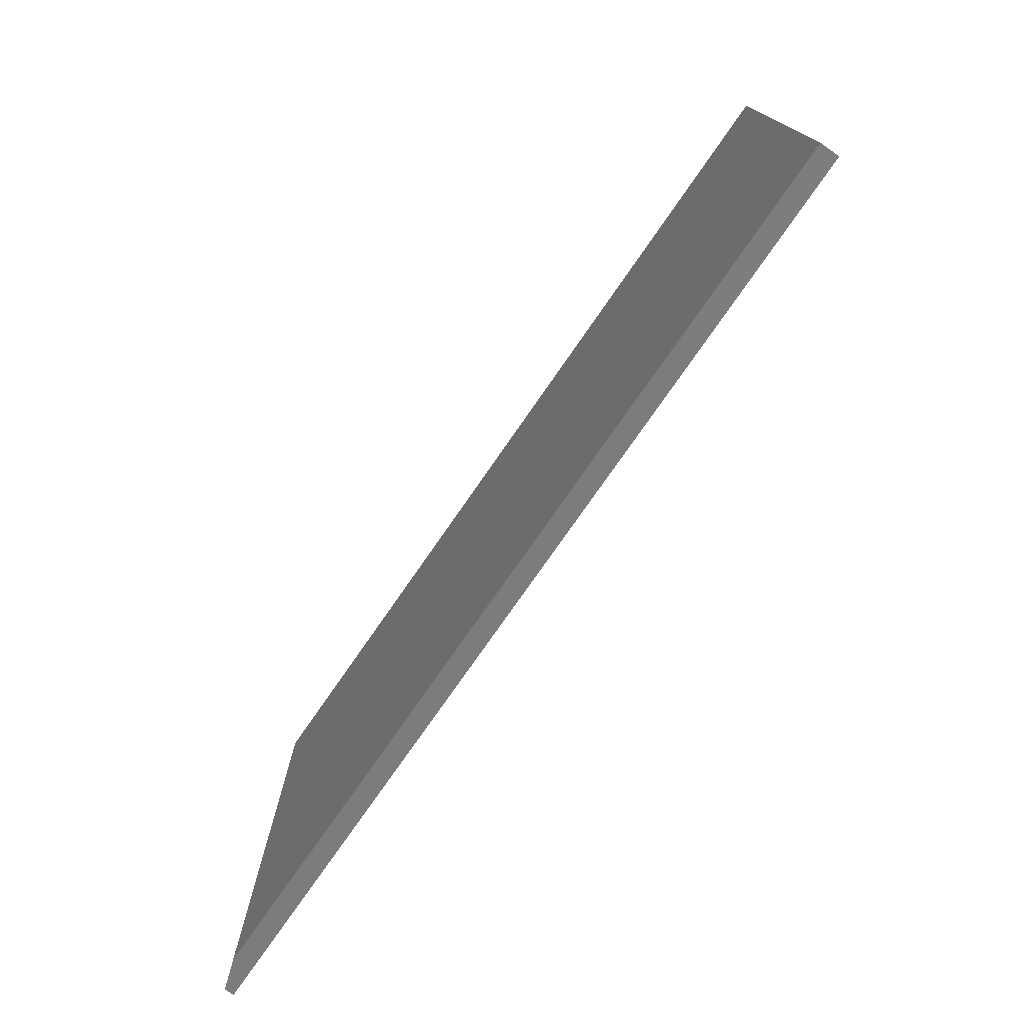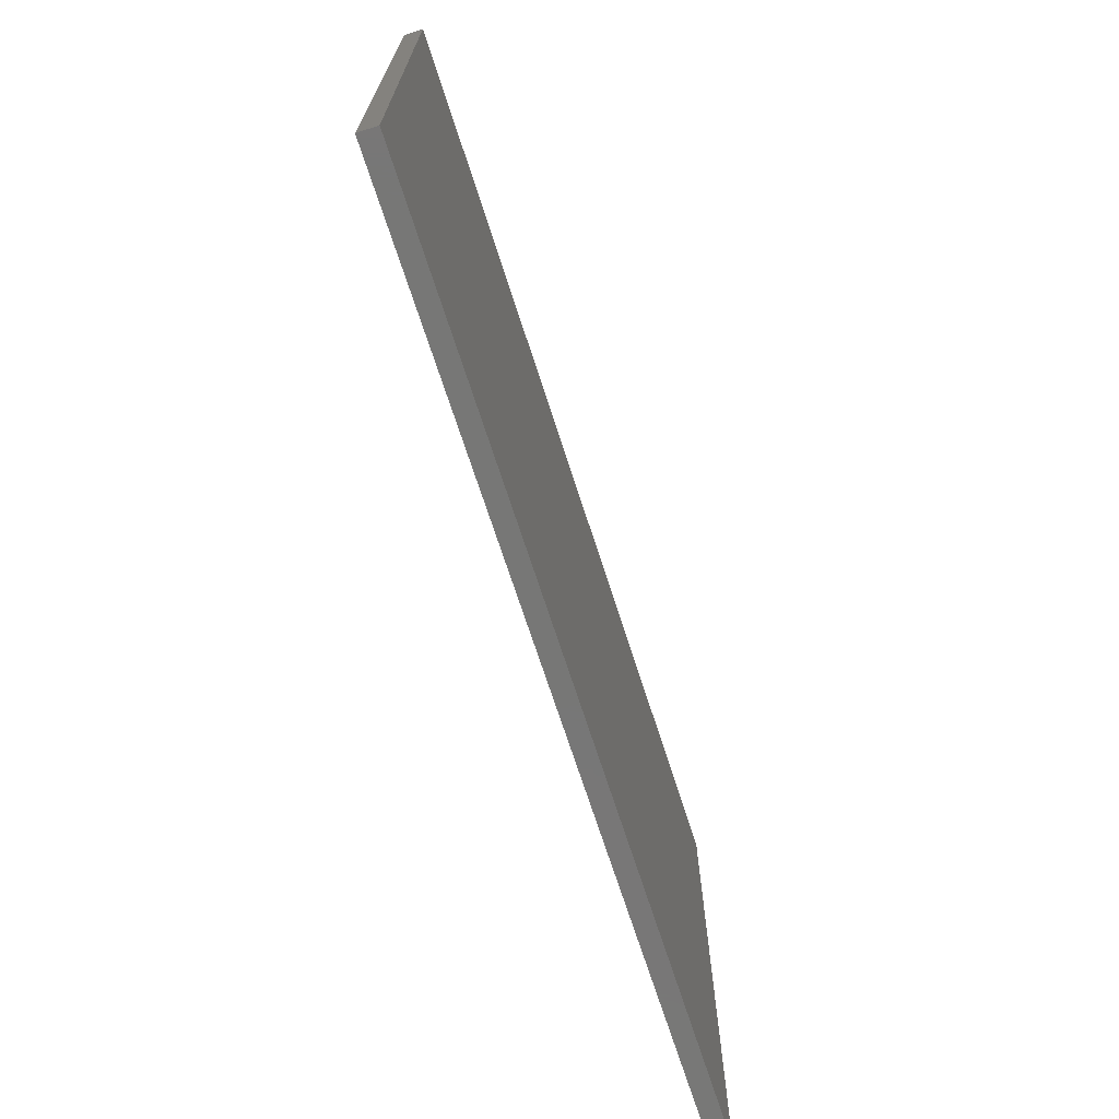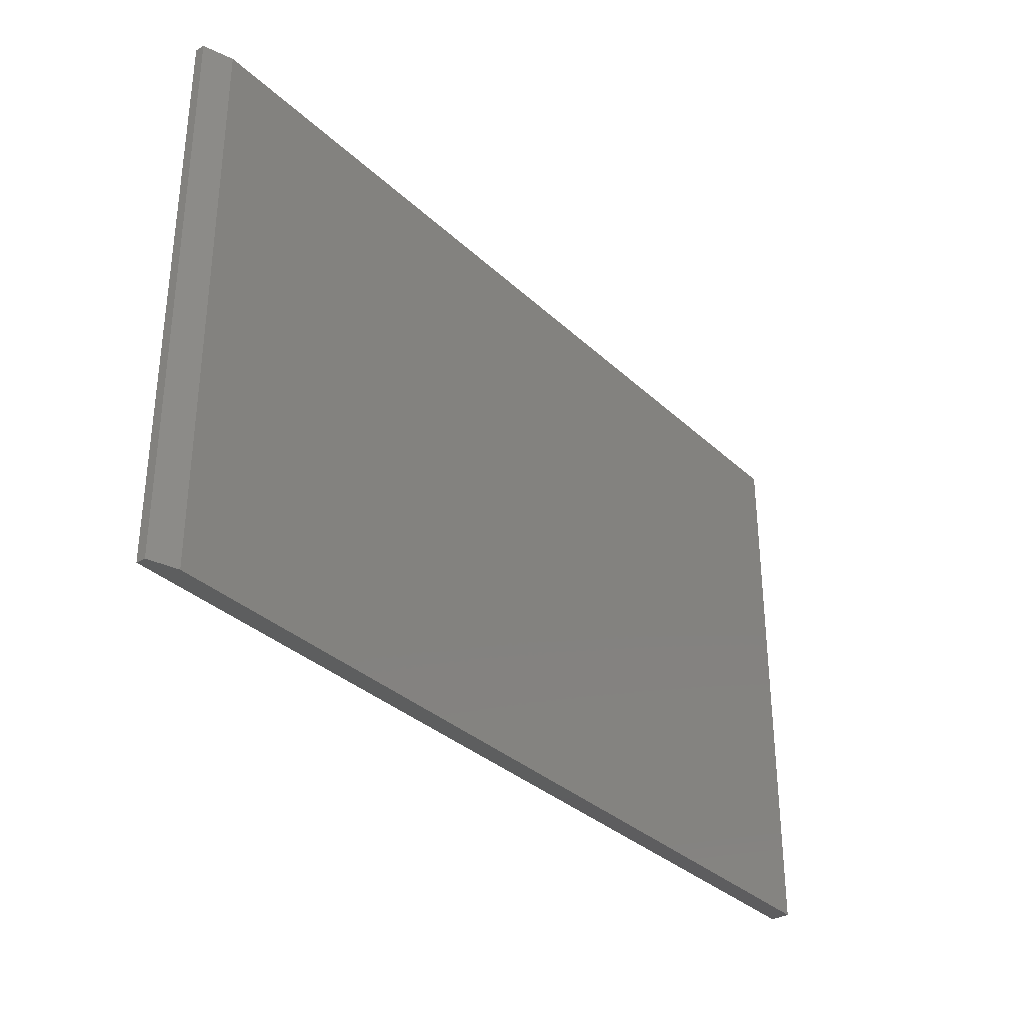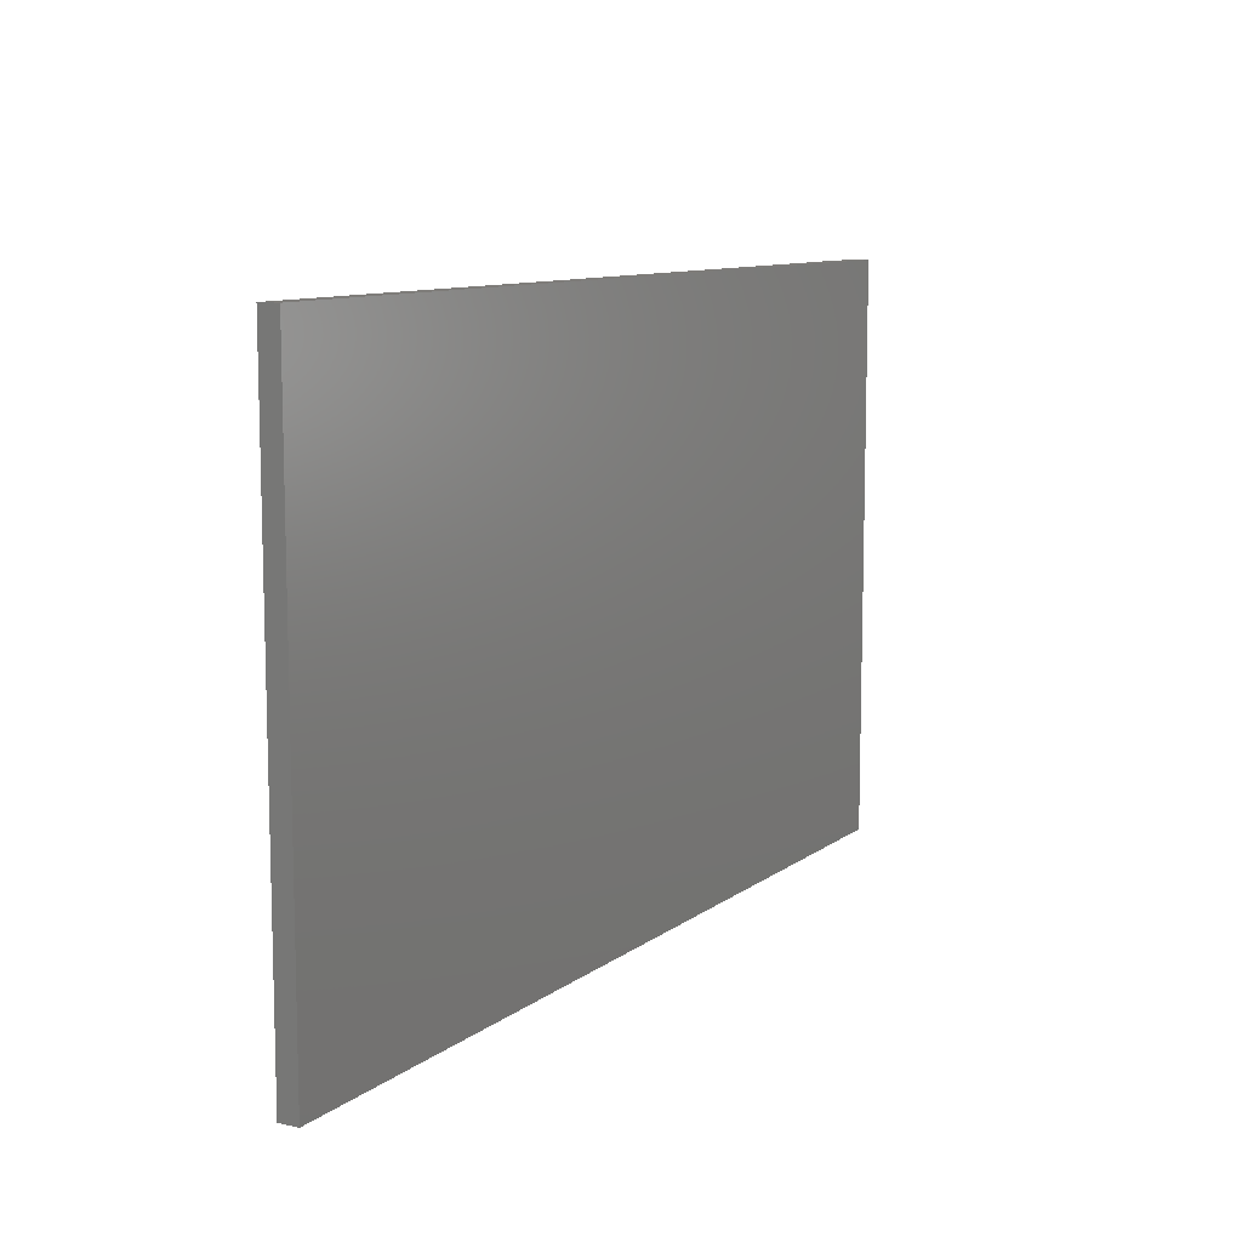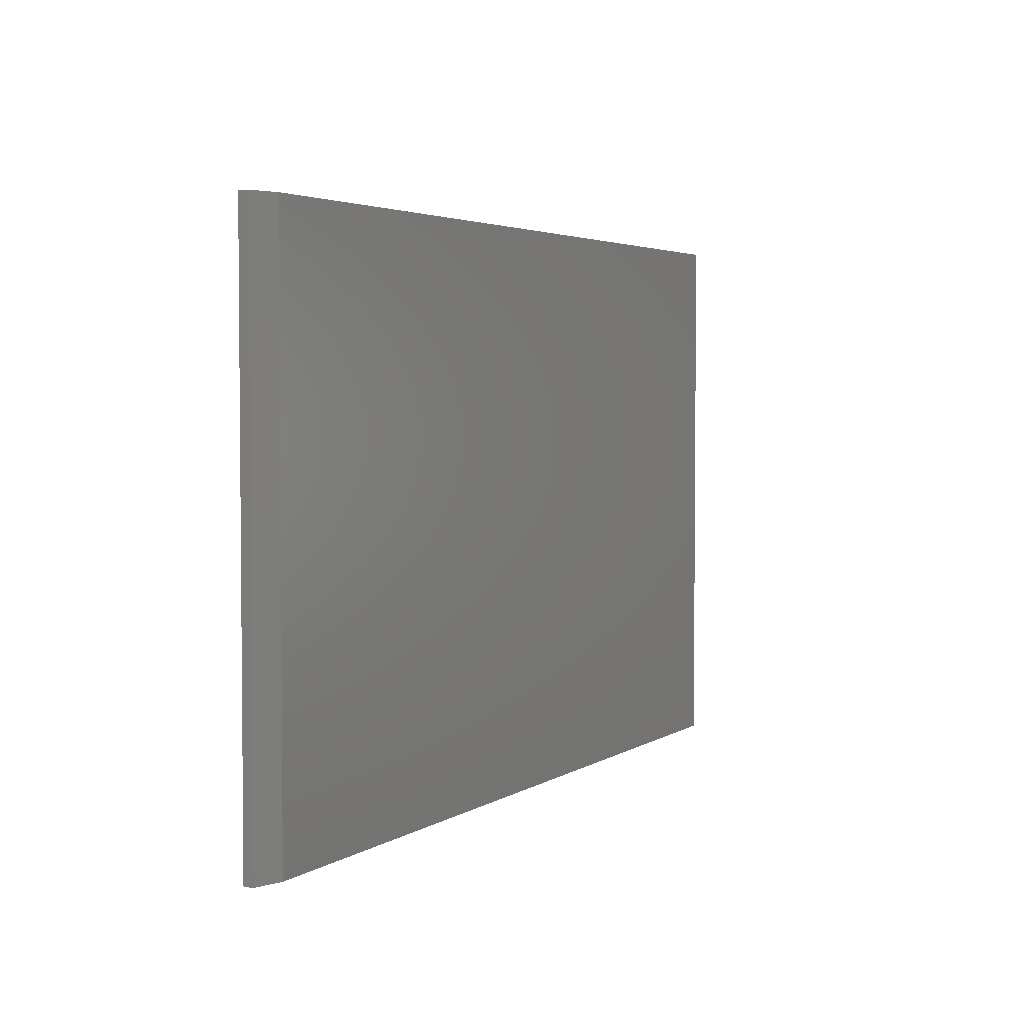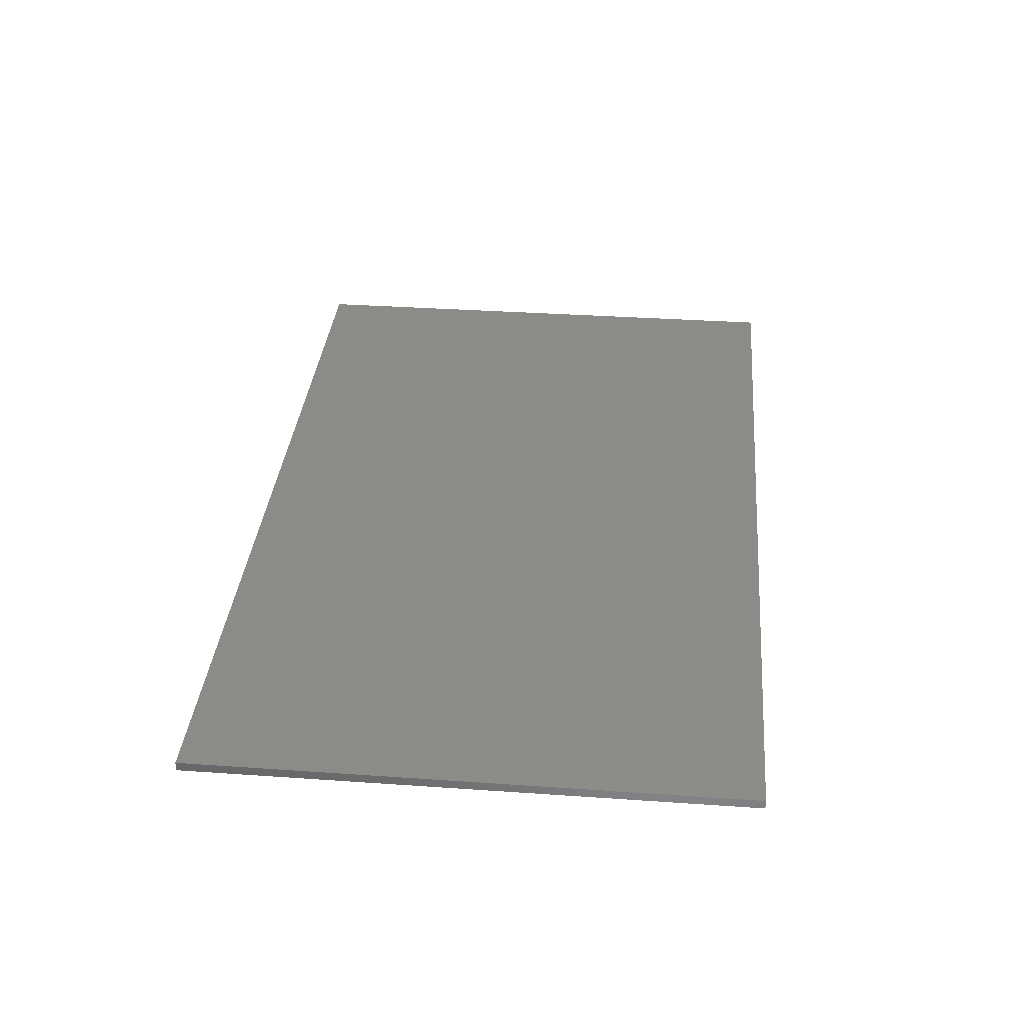
<metadata>
{"format":"stl","ext":"stl","renderer":"f3d","projection":"perspective","resolution":1024,"background":"white","views":[{"elev":-75.9,"azim":-124.7,"up":"+Y"},{"elev":-69.9,"azim":-72.2,"up":"+Y"},{"elev":-33.4,"azim":128.5,"up":"+Y"},{"elev":10.1,"azim":-60.2,"up":"+Y"},{"elev":3.4,"azim":117.1,"up":"+Y"},{"elev":35.0,"azim":95.3,"up":"+Z"}]}
</metadata>
<code>
# stl→obj: 10 verts, 16 faces
v -0.75 -0.4531 0
v -0.75 0.4627 0
v 0.7031 -0.4531 0
v 0.7031 0.4627 0
v -0.75 0.4627 0.03125
v 0.75 0.4627 0.03125
v 0.75 0.4627 0.01562
v 0.75 -0.4531 0.03125
v 0.75 -0.4531 0.01562
v -0.75 -0.4531 0.03125
f 1 2 3
f 3 2 4
f 2 5 4
f 4 5 6
f 4 6 7
f 8 9 6
f 6 9 7
f 10 1 8
f 8 1 3
f 8 3 9
f 9 3 7
f 7 3 4
f 10 8 5
f 5 8 6
f 5 2 10
f 10 2 1

</code>
